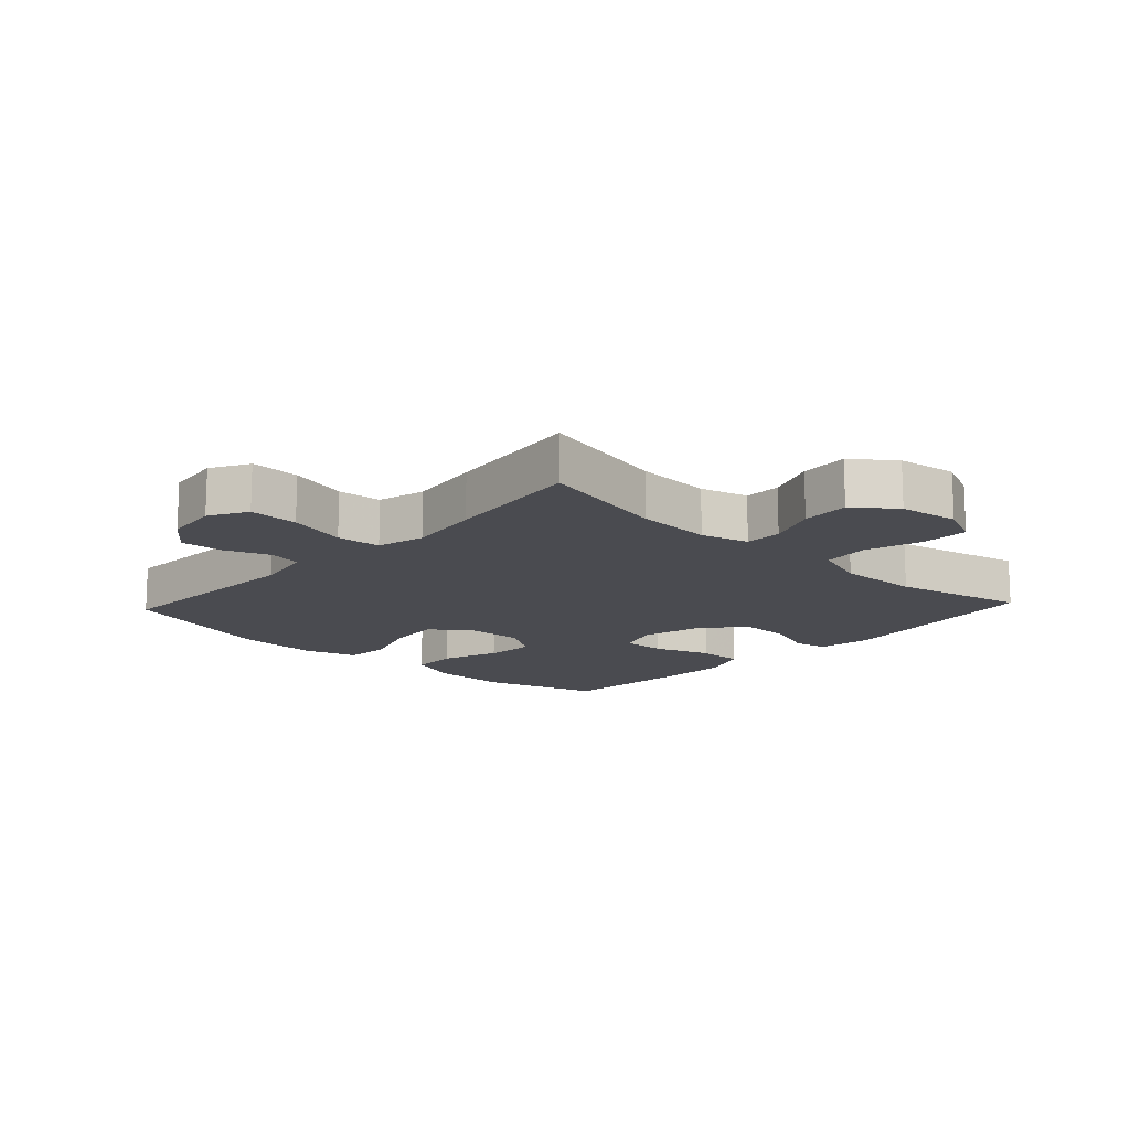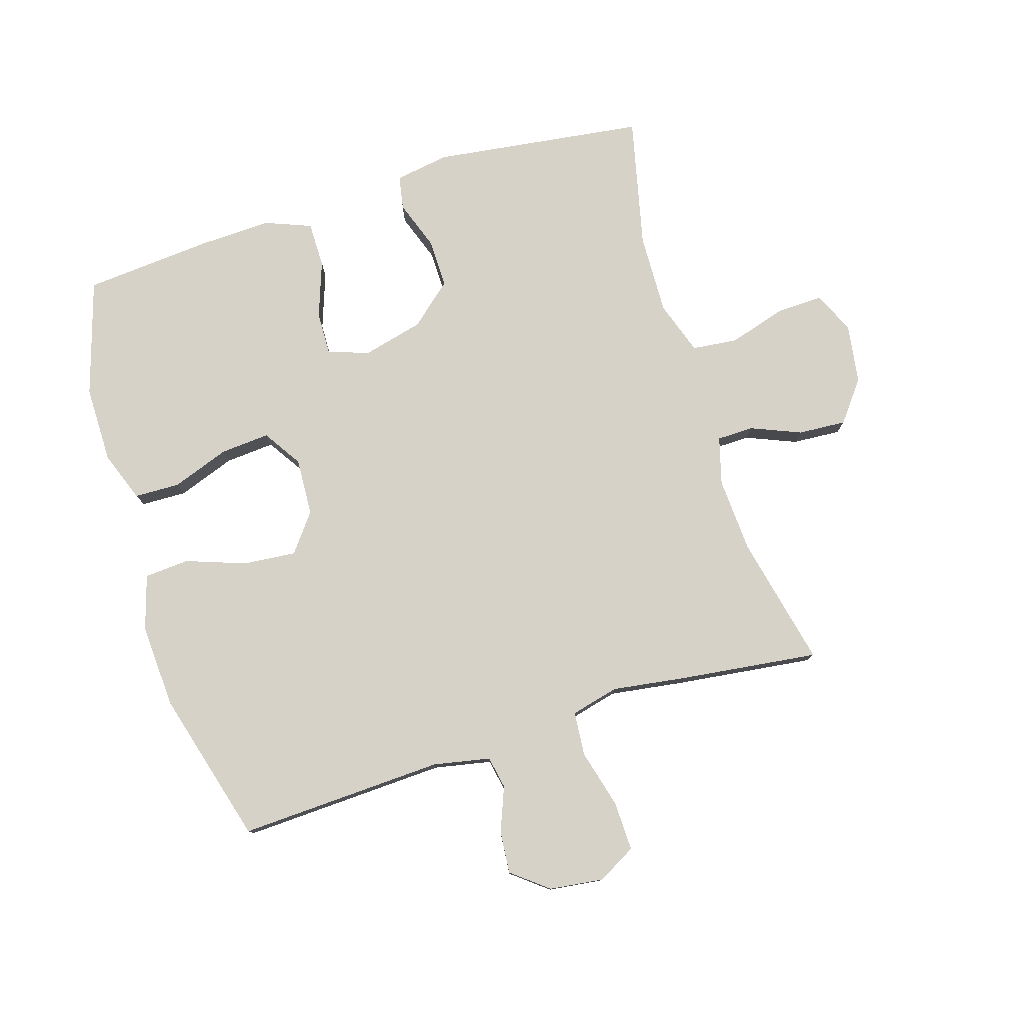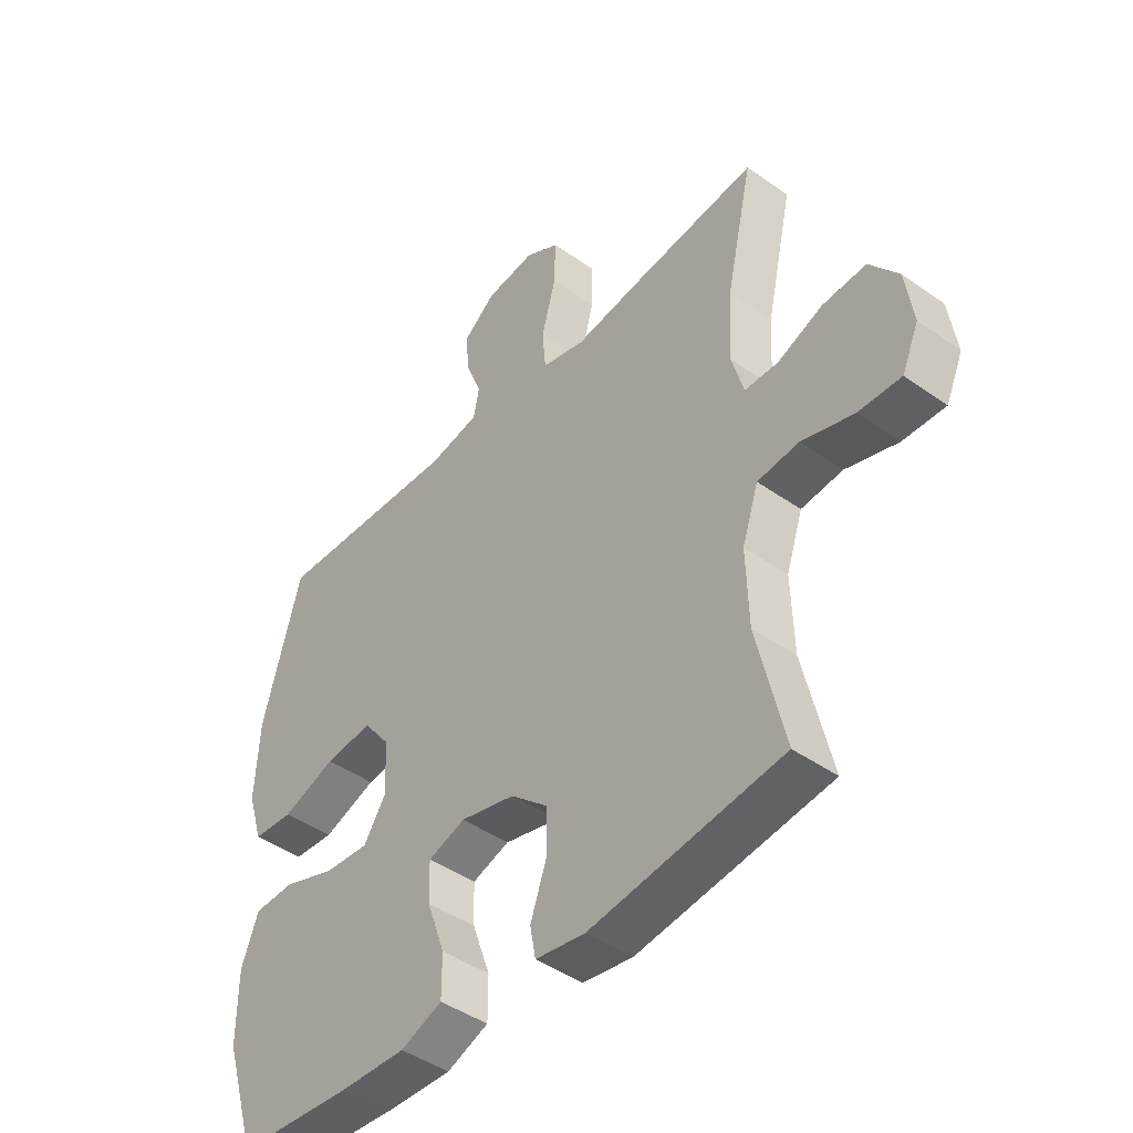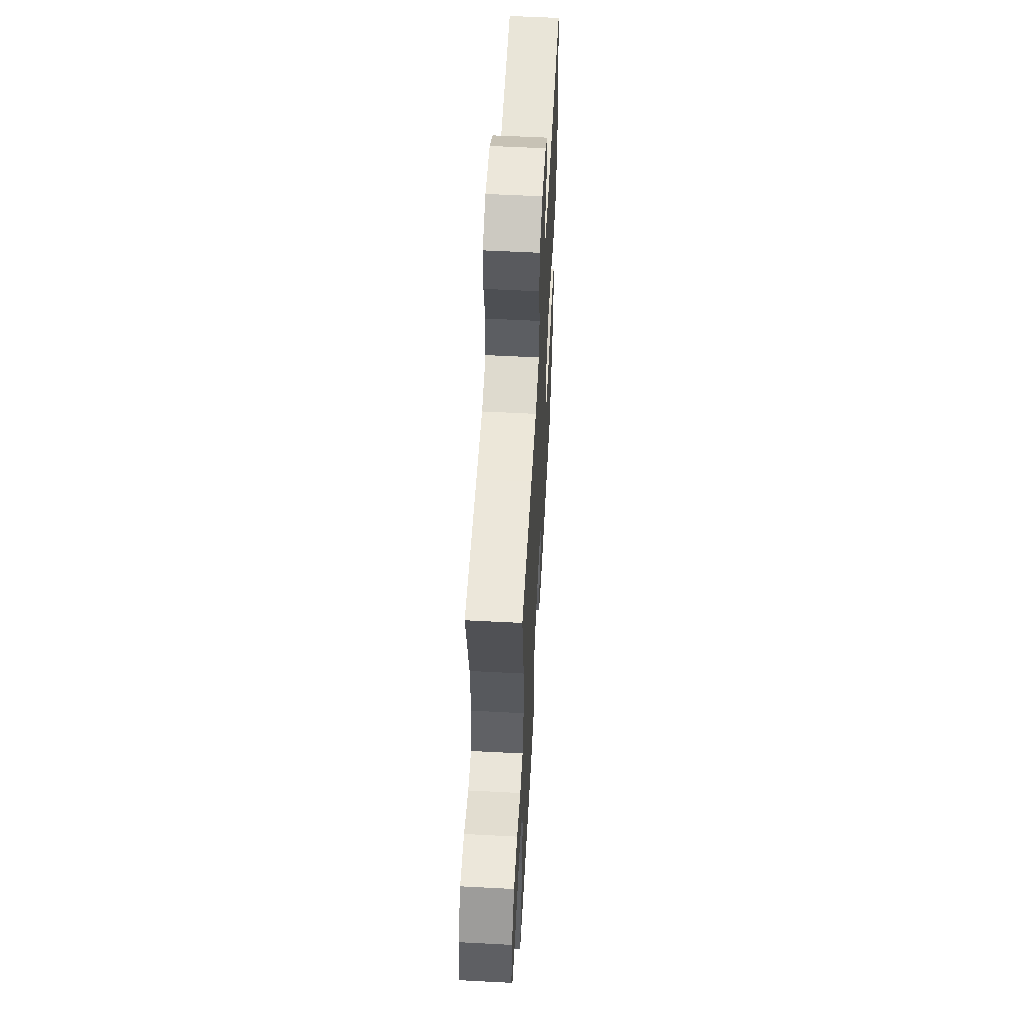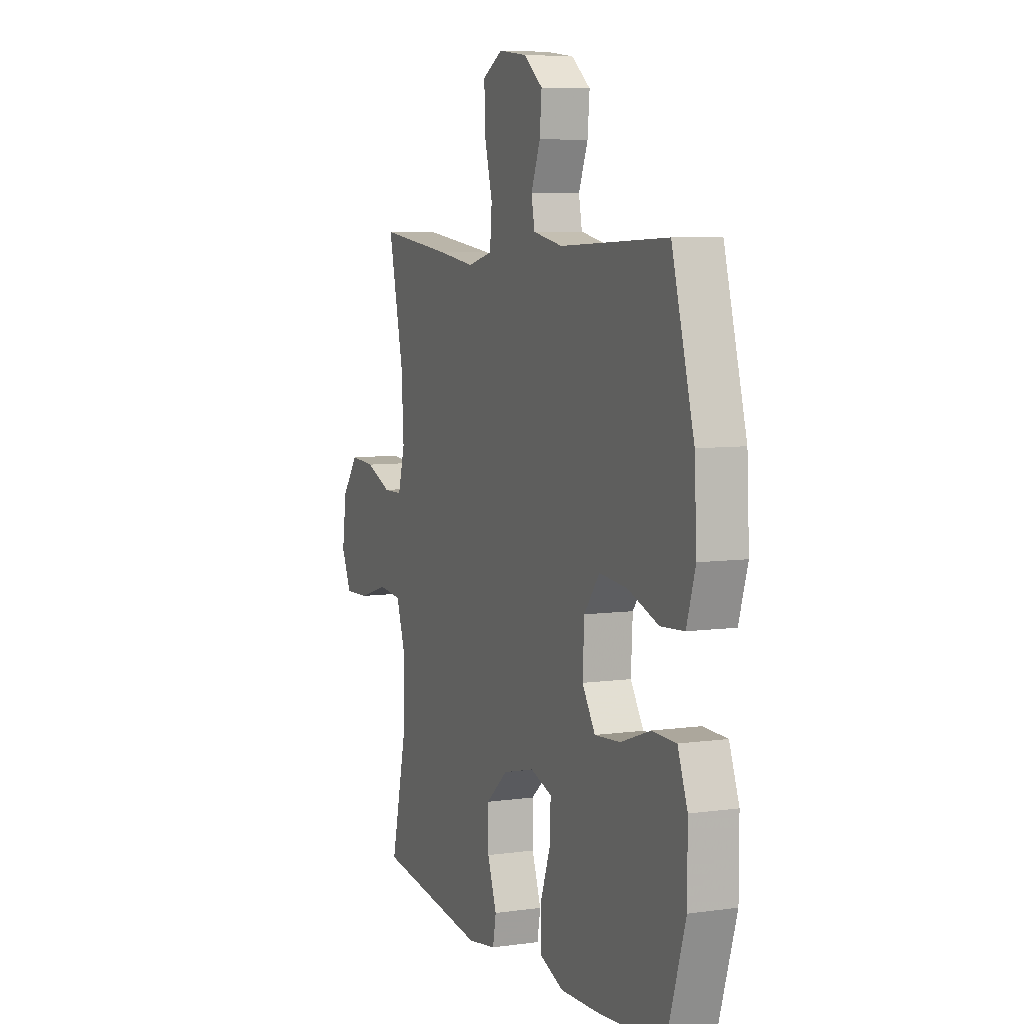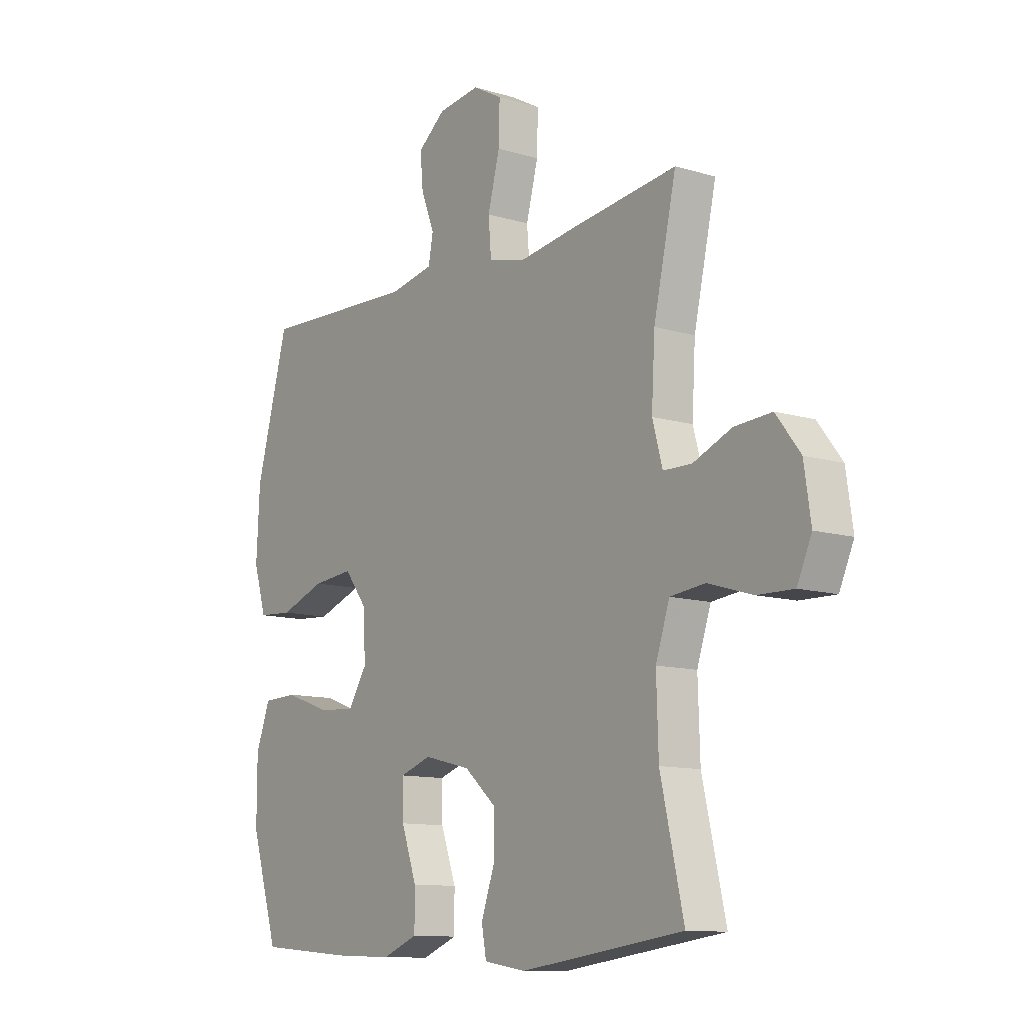
<metadata>
{"format":"obj","ext":"obj","renderer":"f3d","projection":"perspective","resolution":1024,"background":"white","views":[{"elev":-14.5,"azim":47.0,"up":"+Y"},{"elev":78.5,"azim":-17.3,"up":"+Y"},{"elev":-44.4,"azim":50.4,"up":"+Z"},{"elev":57.2,"azim":93.1,"up":"+Z"},{"elev":6.8,"azim":-112.3,"up":"+Z"},{"elev":-11.3,"azim":53.8,"up":"+Z"}]}
</metadata>
<code>
v 0.5 0.07 0.5
v 0.453 0.07 0.29
v 0.446 0.07 0.169
v 0.467 0.07 0.093
v 0.526 0.07 0.092
v 0.606 0.07 0.125
v 0.683 0.07 0.13
v 0.733 0.07 0.065
v 0.747 0.07 -0.03
v 0.717 0.07 -0.097
v 0.642 0.07 -0.095
v 0.55 0.07 -0.067
v 0.477 0.07 -0.075
v 0.448 0.07 -0.161
v 0.452 0.07 -0.291
v 0.5 0.07 -0.5
v 0.161 0.07 -0.545
v 0.073 0.07 -0.531
v 0.063 0.07 -0.477
v 0.091 0.07 -0.398
v 0.092 0.07 -0.319
v 0.025 0.07 -0.261
v -0.072 0.07 -0.237
v -0.138 0.07 -0.259
v -0.136 0.07 -0.329
v -0.104 0.07 -0.419
v -0.104 0.07 -0.492
v -0.178 0.07 -0.521
v -0.294 0.07 -0.517
v -0.5 0.07 -0.5
v -0.558 0.07 -0.314
v -0.558 0.07 -0.19
v -0.528 0.07 -0.11
v -0.455 0.07 -0.108
v -0.363 0.07 -0.141
v -0.284 0.07 -0.147
v -0.244 0.07 -0.085
v -0.249 0.07 0.007
v -0.296 0.07 0.068
v -0.381 0.07 0.06
v -0.476 0.07 0.026
v -0.548 0.07 0.031
v -0.575 0.07 0.118
v -0.568 0.07 0.253
v -0.5 0.07 0.5
v -0.17 0.07 0.486
v -0.079 0.07 0.504
v -0.069 0.07 0.556
v -0.097 0.07 0.627
v -0.103 0.07 0.695
v -0.045 0.07 0.741
v 0.042 0.07 0.752
v 0.103 0.07 0.718
v 0.101 0.07 0.639
v 0.076 0.07 0.545
v 0.082 0.07 0.474
v 0.159 0.07 0.455
v 0.276 0.07 0.472
v 0.5 0 0.5
v 0.453 0 0.29
v 0.446 0 0.169
v 0.467 0 0.093
v 0.526 0 0.092
v 0.606 0 0.125
v 0.683 0 0.13
v 0.733 0 0.065
v 0.747 0 -0.03
v 0.717 0 -0.097
v 0.642 0 -0.095
v 0.55 0 -0.067
v 0.477 0 -0.075
v 0.448 0 -0.161
v 0.452 0 -0.291
v 0.5 0 -0.5
v 0.161 0 -0.545
v 0.073 0 -0.531
v 0.063 0 -0.477
v 0.091 0 -0.398
v 0.092 0 -0.319
v 0.025 0 -0.261
v -0.072 0 -0.237
v -0.138 0 -0.259
v -0.136 0 -0.329
v -0.104 0 -0.419
v -0.104 0 -0.492
v -0.178 0 -0.521
v -0.294 0 -0.517
v -0.5 0 -0.5
v -0.558 0 -0.314
v -0.558 0 -0.19
v -0.528 0 -0.11
v -0.455 0 -0.108
v -0.363 0 -0.141
v -0.284 0 -0.147
v -0.244 0 -0.085
v -0.249 0 0.007
v -0.296 0 0.068
v -0.381 0 0.06
v -0.476 0 0.026
v -0.548 0 0.031
v -0.575 0 0.118
v -0.568 0 0.253
v -0.5 0 0.5
v -0.17 0 0.486
v -0.079 0 0.504
v -0.069 0 0.556
v -0.097 0 0.627
v -0.103 0 0.695
v -0.045 0 0.741
v 0.042 0 0.752
v 0.103 0 0.718
v 0.101 0 0.639
v 0.076 0 0.545
v 0.082 0 0.474
v 0.159 0 0.455
v 0.276 0 0.472
f 57 58 1 2
f 56 57 2 3
f 53 54 55
f 52 53 55
f 51 52 55
f 50 51 55
f 49 50 55
f 48 49 55
f 47 48 55 56
f 56 3 4
f 47 56 4
f 46 47 4
f 44 45 46
f 43 44 46
f 42 43 46
f 41 42 46
f 40 41 46
f 39 40 46
f 38 39 46 4
f 33 34 35
f 32 33 35
f 31 32 35
f 30 31 35
f 29 30 35
f 28 29 35
f 27 28 35
f 26 27 35
f 25 26 35
f 24 25 35 36
f 23 24 36 37
f 18 19 20
f 17 18 20
f 16 17 20
f 15 16 20
f 14 15 20 21
f 13 14 21 22
f 10 11 12
f 9 10 12
f 8 9 12
f 7 8 12
f 6 7 12
f 5 6 12
f 5 12 13
f 23 37 38
f 22 23 38
f 13 22 38
f 5 13 38
f 4 5 38
f 60 59 116 115
f 61 60 115 114
f 113 112 111
f 113 111 110
f 113 110 109
f 113 109 108
f 113 108 107
f 113 107 106
f 114 113 106 105
f 62 61 114
f 62 114 105
f 62 105 104
f 104 103 102
f 104 102 101
f 104 101 100
f 104 100 99
f 104 99 98
f 104 98 97
f 62 104 97 96
f 93 92 91
f 93 91 90
f 93 90 89
f 93 89 88
f 93 88 87
f 93 87 86
f 93 86 85
f 93 85 84
f 93 84 83
f 94 93 83 82
f 95 94 82 81
f 78 77 76
f 78 76 75
f 78 75 74
f 78 74 73
f 79 78 73 72
f 80 79 72 71
f 70 69 68
f 70 68 67
f 70 67 66
f 70 66 65
f 70 65 64
f 70 64 63
f 71 70 63
f 96 95 81
f 96 81 80
f 96 80 71
f 96 71 63
f 96 63 62
f 1 59 60 2
f 2 60 61 3
f 3 61 62 4
f 4 62 63 5
f 5 63 64 6
f 6 64 65 7
f 7 65 66 8
f 8 66 67 9
f 9 67 68 10
f 10 68 69 11
f 11 69 70 12
f 12 70 71 13
f 13 71 72 14
f 14 72 73 15
f 15 73 74 16
f 16 74 75 17
f 17 75 76 18
f 18 76 77 19
f 19 77 78 20
f 20 78 79 21
f 21 79 80 22
f 22 80 81 23
f 23 81 82 24
f 24 82 83 25
f 25 83 84 26
f 26 84 85 27
f 27 85 86 28
f 28 86 87 29
f 29 87 88 30
f 30 88 89 31
f 31 89 90 32
f 32 90 91 33
f 33 91 92 34
f 34 92 93 35
f 35 93 94 36
f 36 94 95 37
f 37 95 96 38
f 38 96 97 39
f 39 97 98 40
f 40 98 99 41
f 41 99 100 42
f 42 100 101 43
f 43 101 102 44
f 44 102 103 45
f 45 103 104 46
f 46 104 105 47
f 47 105 106 48
f 48 106 107 49
f 49 107 108 50
f 50 108 109 51
f 51 109 110 52
f 52 110 111 53
f 53 111 112 54
f 54 112 113 55
f 55 113 114 56
f 56 114 115 57
f 57 115 116 58
f 58 116 59 1

</code>
